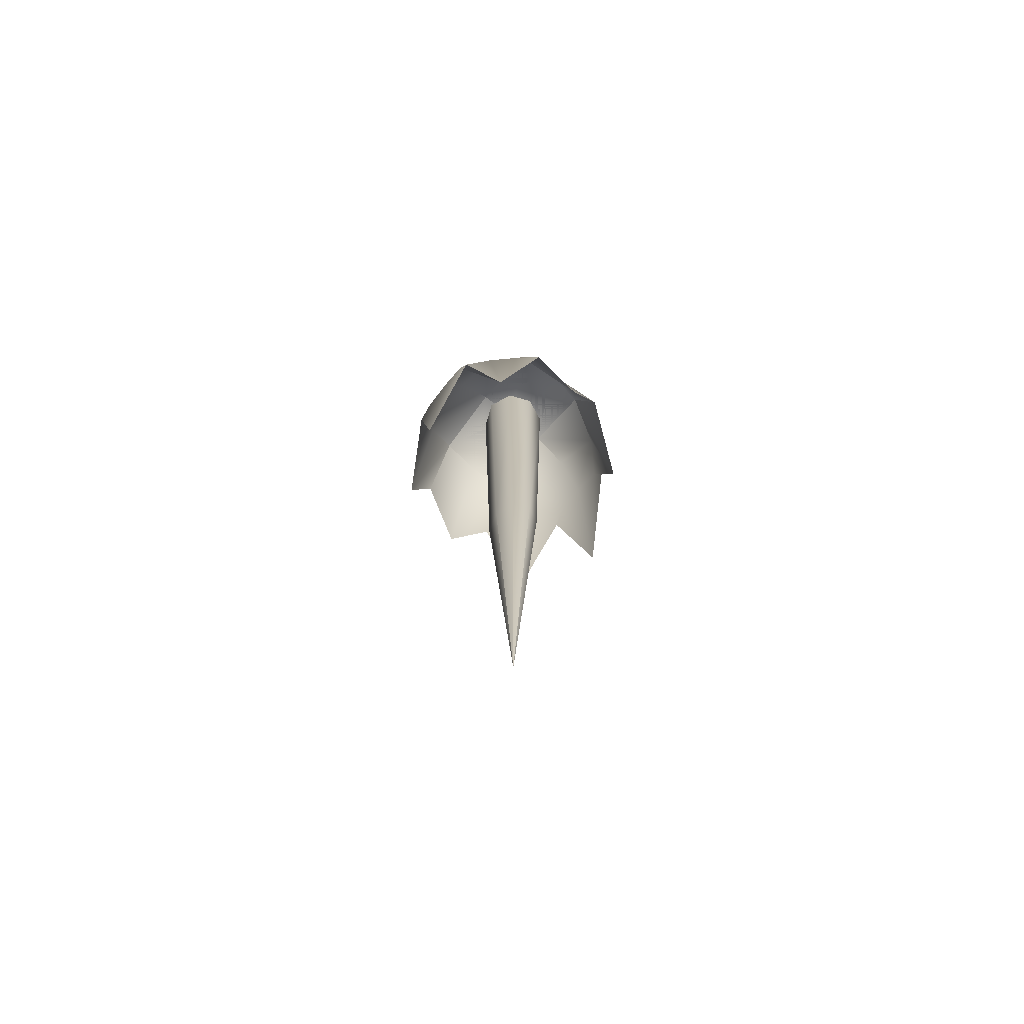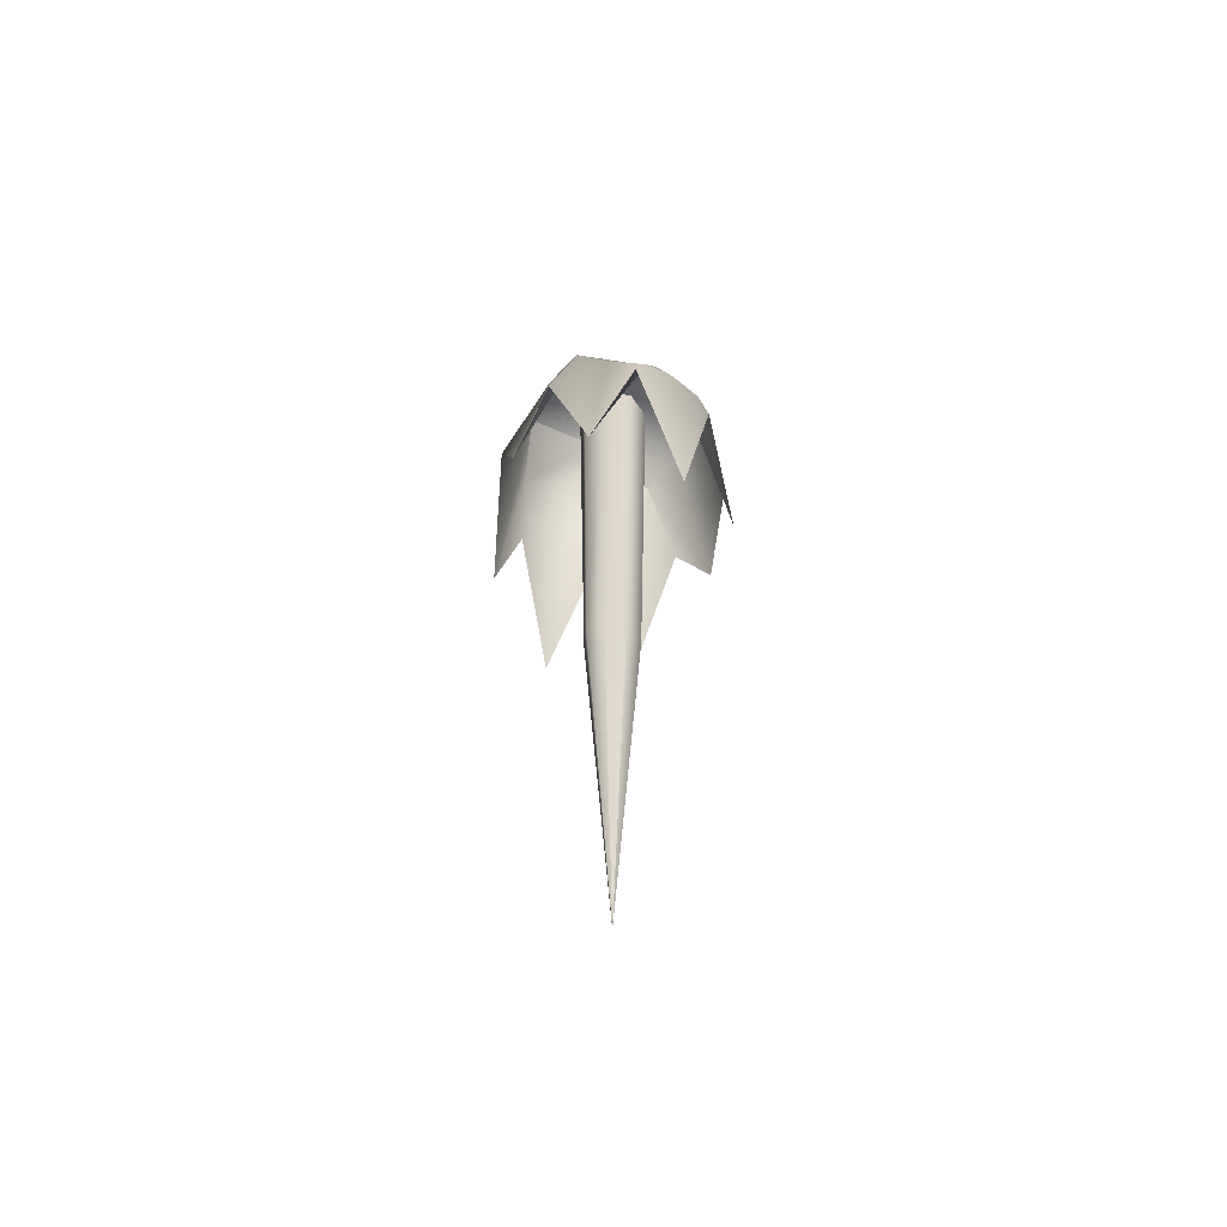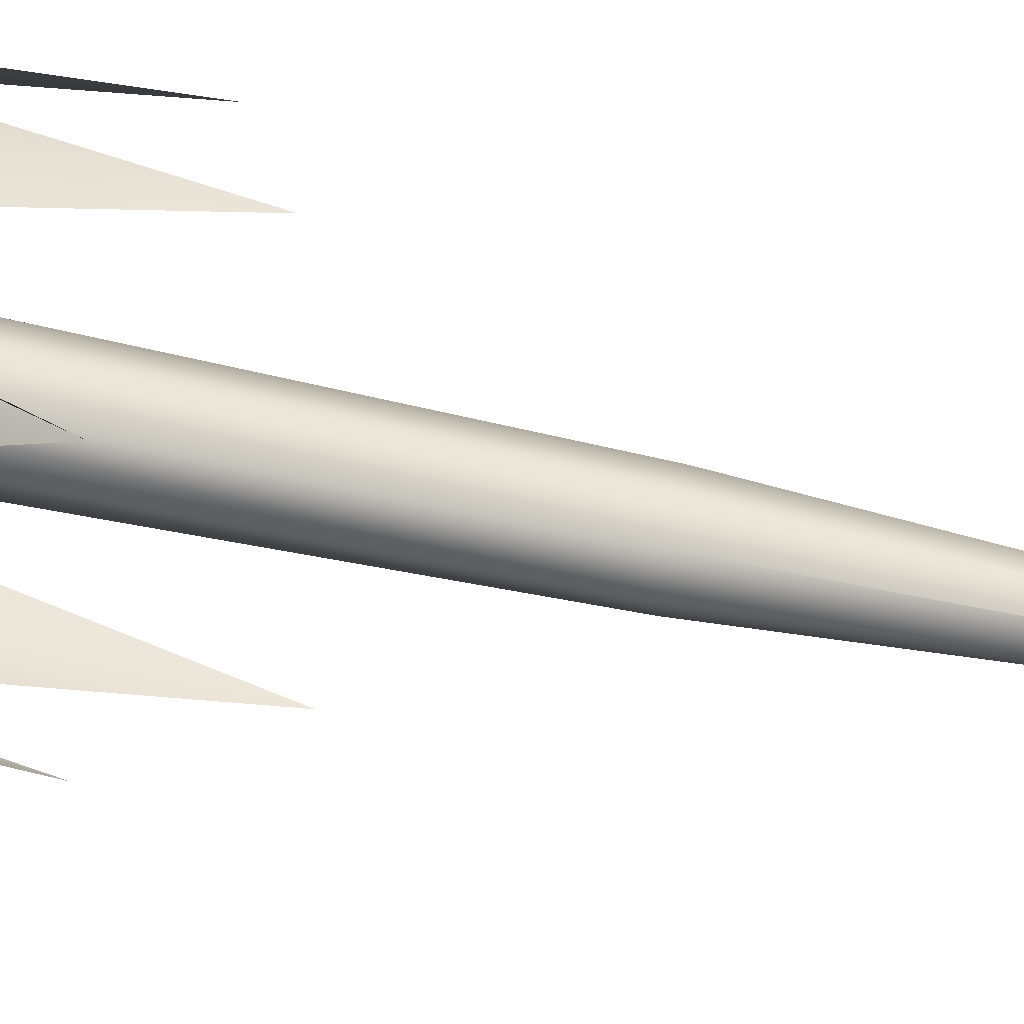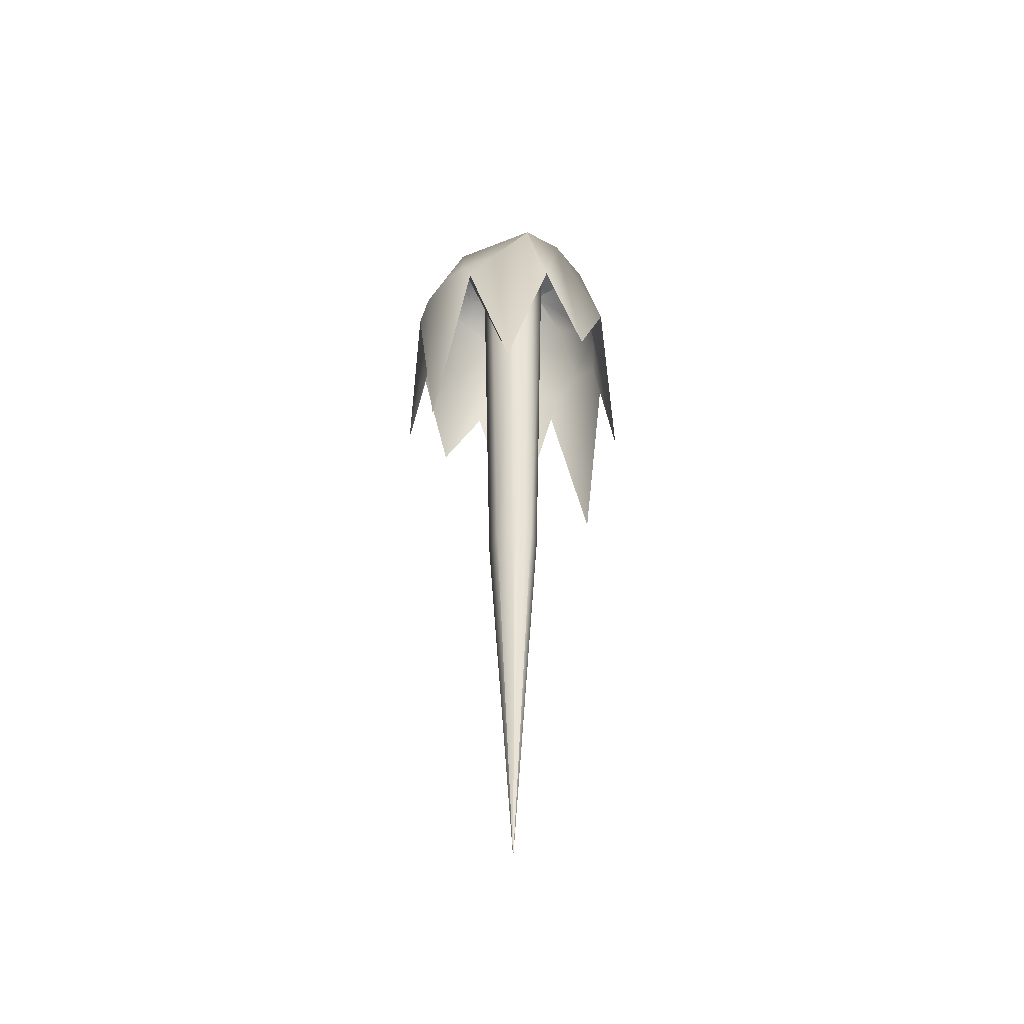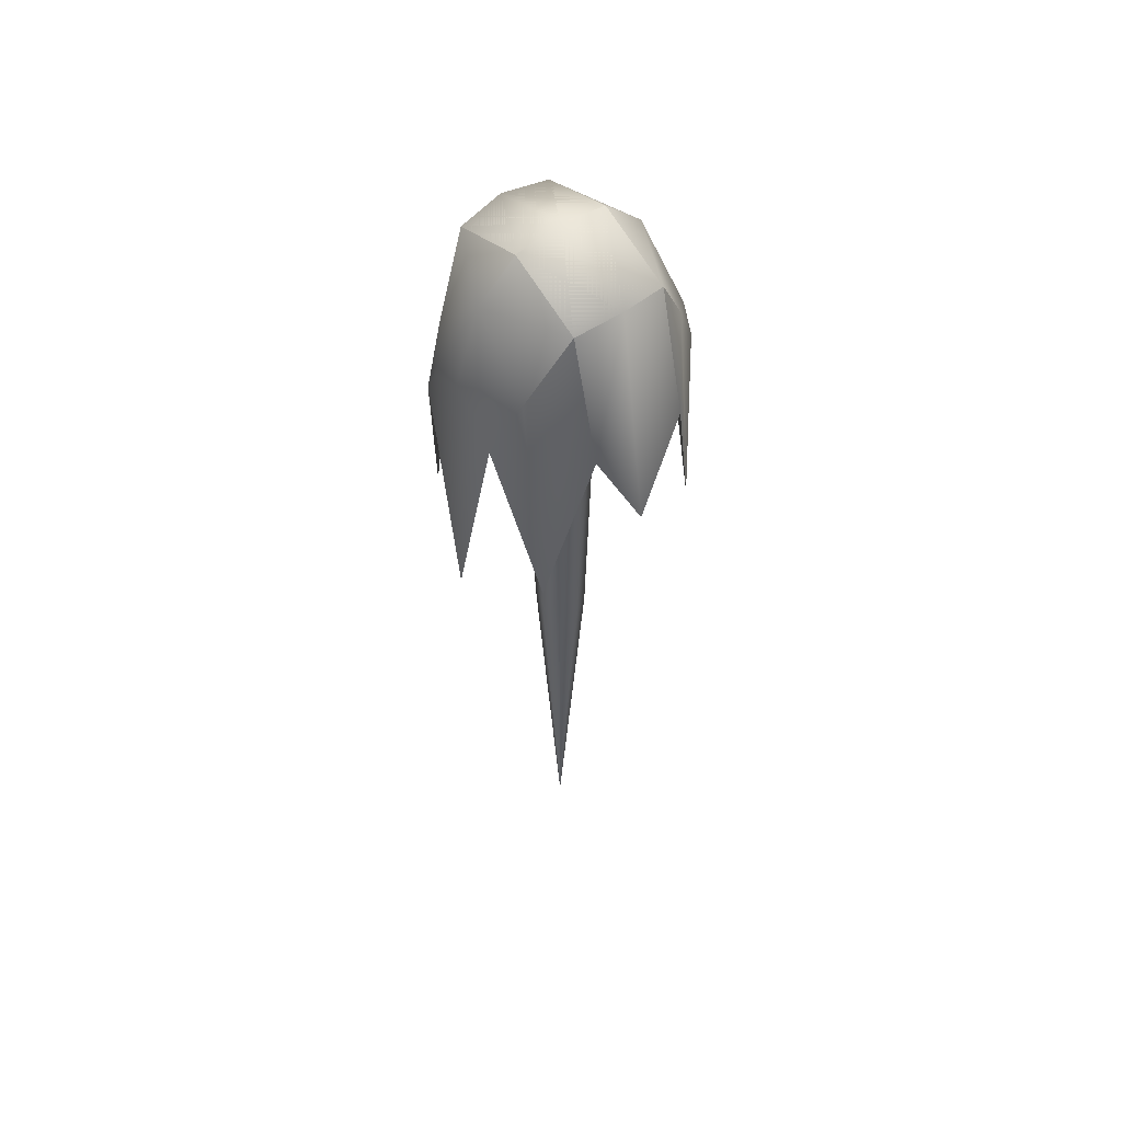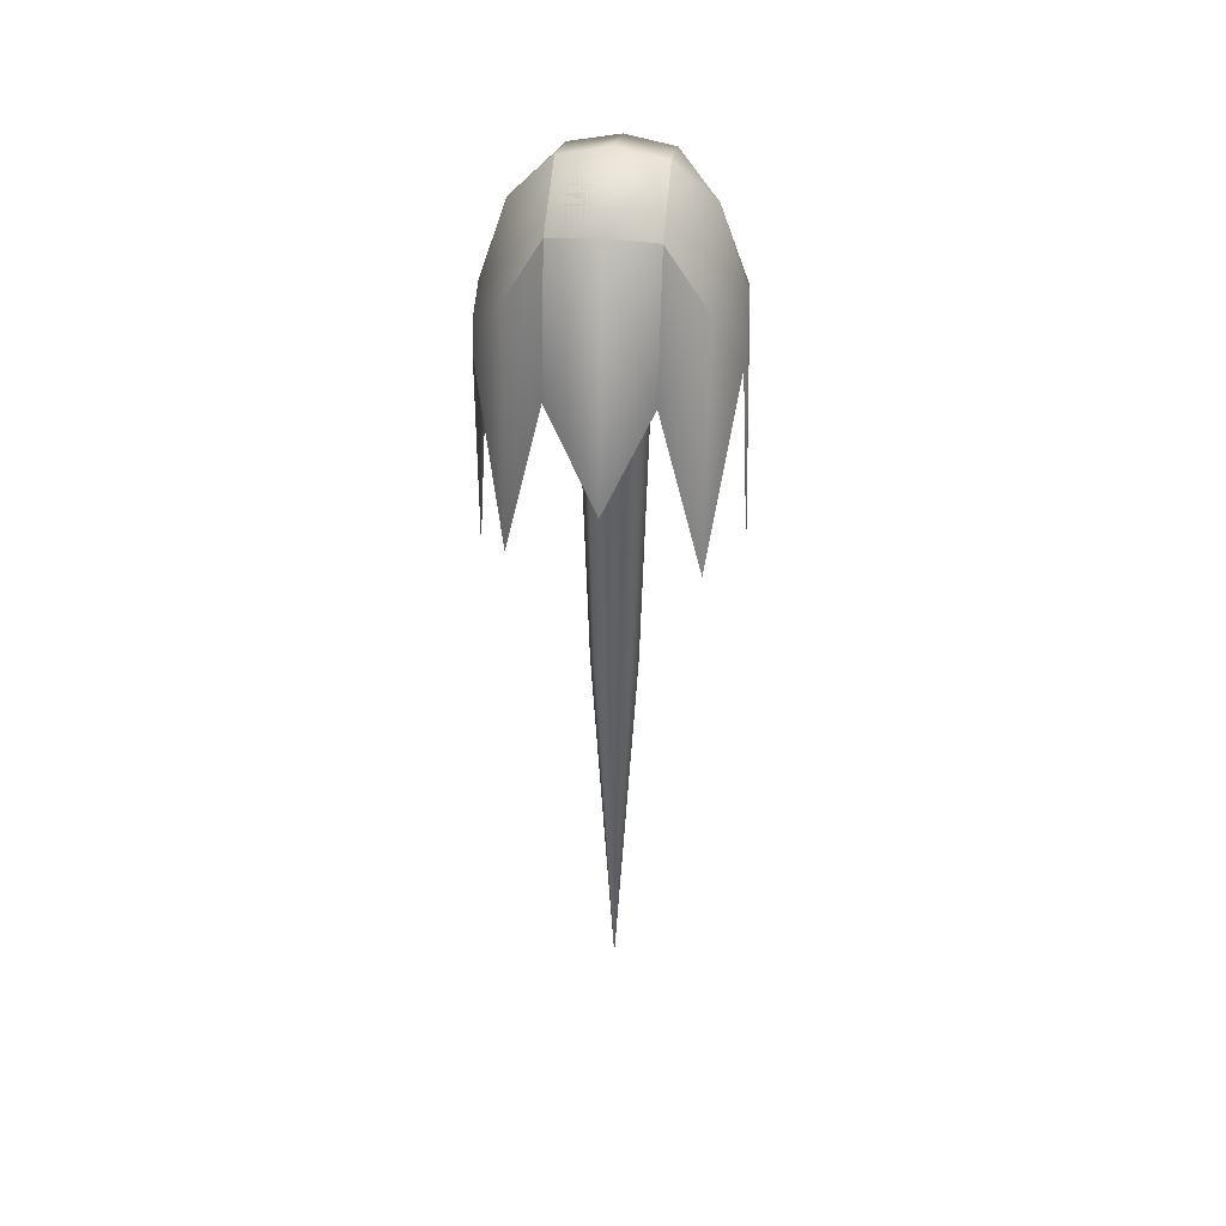
<metadata>
{"format":"obj","ext":"obj","renderer":"f3d","projection":"perspective","resolution":1024,"background":"white","views":[{"elev":-74.1,"azim":51.1,"up":"+Z"},{"elev":-61.4,"azim":-33.3,"up":"+Z"},{"elev":46.0,"azim":105.1,"up":"+Y"},{"elev":-49.2,"azim":47.0,"up":"+Z"},{"elev":55.0,"azim":-127.2,"up":"+Z"},{"elev":40.4,"azim":95.6,"up":"+Z"}]}
</metadata>
<code>
g
v 0 0.595 2.128
v 0 0.5492 3.523
v 0.1611 0.5492 3.461
v 0.2278 0.5492 3.309
v -0.2278 0.5492 3.309
v -0.1611 0.5492 3.461
v 0 0.4189 3.935
v 0.2976 0.4189 3.589
v 0.4209 0.4189 2.36
v -0.4209 0.4189 2.354
v -0.2976 0.4189 3.589
v 0 0.2238 4.114
v 0.3889 0.2238 3.962
v 0.55 0.2238 3.309
v -0.55 0.2238 3.309
v -0.3889 0.2238 3.962
v 0 -0.00625 4.157
v 0.4209 -0.00625 3.992
v 0.5953 -0.00625 2.777
v -0.5953 -0.00625 2.787
v -0.4209 -0.00625 3.992
v 0 -0.2363 4.114
v 0.3889 -0.2363 3.962
v 0.55 -0.2363 3.309
v -0.55 -0.2363 3.309
v -0.3889 -0.2363 3.962
v 0 -0.4314 3.915
v 0.2976 -0.4314 3.589
v 0.4209 -0.4314 2.436
v -0.4209 -0.4314 2.456
v -0.2976 -0.4314 3.589
v 0 -0.5617 3.523
v 0.1611 -0.5617 3.461
v 0.2278 -0.5617 3.309
v -0.2278 -0.5617 3.309
v -0.1611 -0.5617 3.461
v 0 -0.6075 2.129
v 0 0.000848 4.007
v 0 -0.1832 4.007
v 0.1301 -0.1293 4.007
v 0.184 0.000848 4.007
v 0.1301 0.131 4.007
v 0 0.1848 4.007
v -0.1301 0.131 4.007
v -0.184 0.000848 4.007
v -0.1301 -0.1293 4.007
v 0 -0.1149 1.487
v 0.1009 -0.08097 1.487
v 0.1427 0.000849 1.487
v 0.1009 0.08267 1.487
v 0 0.1166 1.487
v -0.1009 0.08267 1.487
v -0.1427 0.000849 1.487
v -0.1009 -0.08097 1.487
v 0 0.000849 -0.6209
g mat1
f 2 3 1
f 3 4 1
f 5 6 1
f 6 2 1
f 7 8 3 2
f 8 9 4 3
f 10 11 6 5
f 11 7 2 6
f 12 13 8 7
f 13 14 9 8
f 15 16 11 10
f 16 12 7 11
f 17 18 13 12
f 18 19 14 13
f 20 21 16 15
f 21 17 12 16
f 22 23 18 17
f 23 24 19 18
f 25 26 21 20
f 26 22 17 21
f 27 28 23 22
f 28 29 24 23
f 30 31 26 25
f 31 27 22 26
f 32 33 28 27
f 33 34 29 28
f 35 36 31 30
f 36 32 27 31
f 37 33 32
f 37 34 33
f 37 36 35
f 37 32 36
f 1 3 2
f 1 4 3
f 1 6 5
f 1 2 6
f 2 3 8 7
f 3 4 9 8
f 5 6 11 10
f 6 2 7 11
f 7 8 13 12
f 8 9 14 13
f 10 11 16 15
f 11 7 12 16
f 12 13 18 17
f 13 14 19 18
f 15 16 21 20
f 16 12 17 21
f 17 18 23 22
f 18 19 24 23
f 20 21 26 25
f 21 17 22 26
f 22 23 28 27
f 23 24 29 28
f 25 26 31 30
f 26 22 27 31
f 27 28 33 32
f 28 29 34 33
f 30 31 36 35
f 31 27 32 36
f 32 33 37
f 33 34 37
f 35 36 37
f 36 32 37
f 47 48 40 39
f 48 49 41 40
f 49 50 42 41
f 50 51 43 42
f 51 52 44 43
f 52 53 45 44
f 53 54 46 45
f 54 47 39 46
f 39 40 38
f 40 41 38
f 41 42 38
f 42 43 38
f 43 44 38
f 44 45 38
f 45 46 38
f 46 39 38
f 48 47 55
f 49 48 55
f 50 49 55
f 51 50 55
f 52 51 55
f 53 52 55
f 54 53 55
f 47 54 55

</code>
